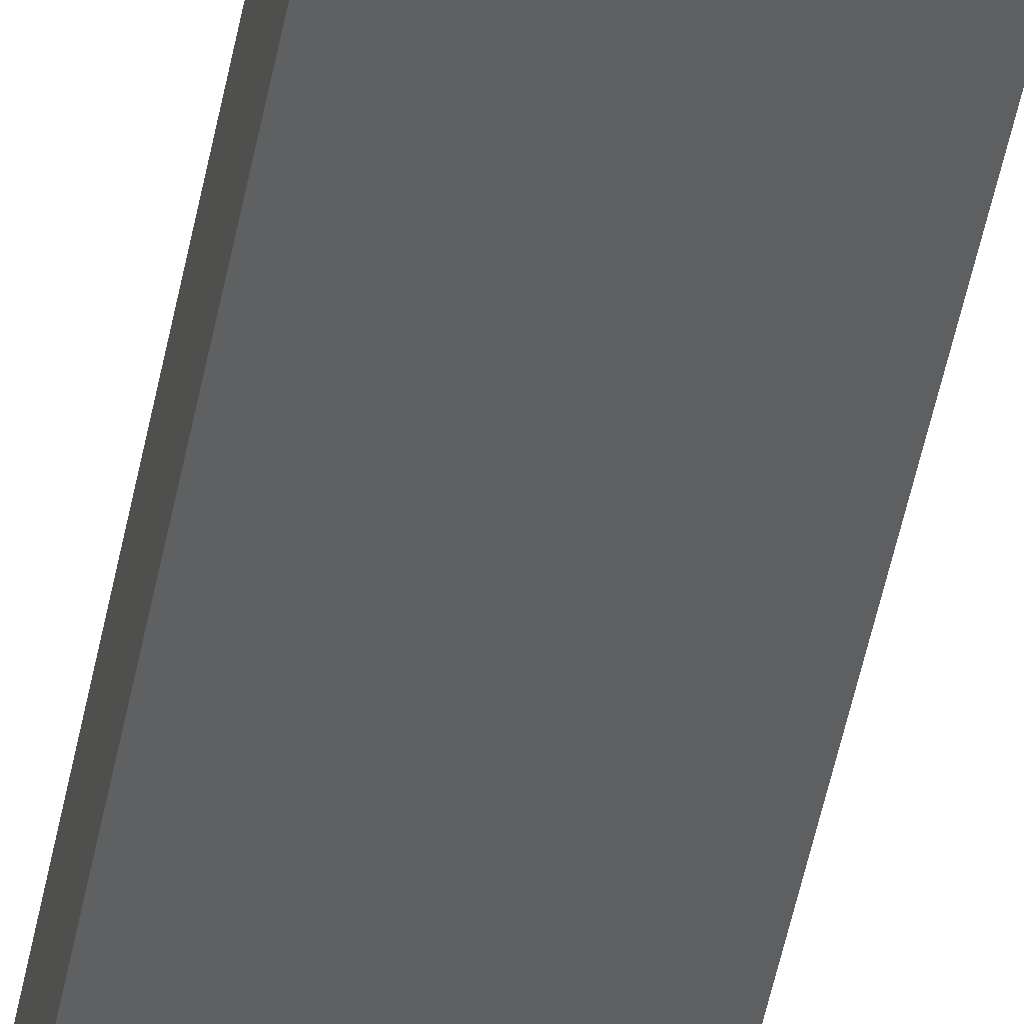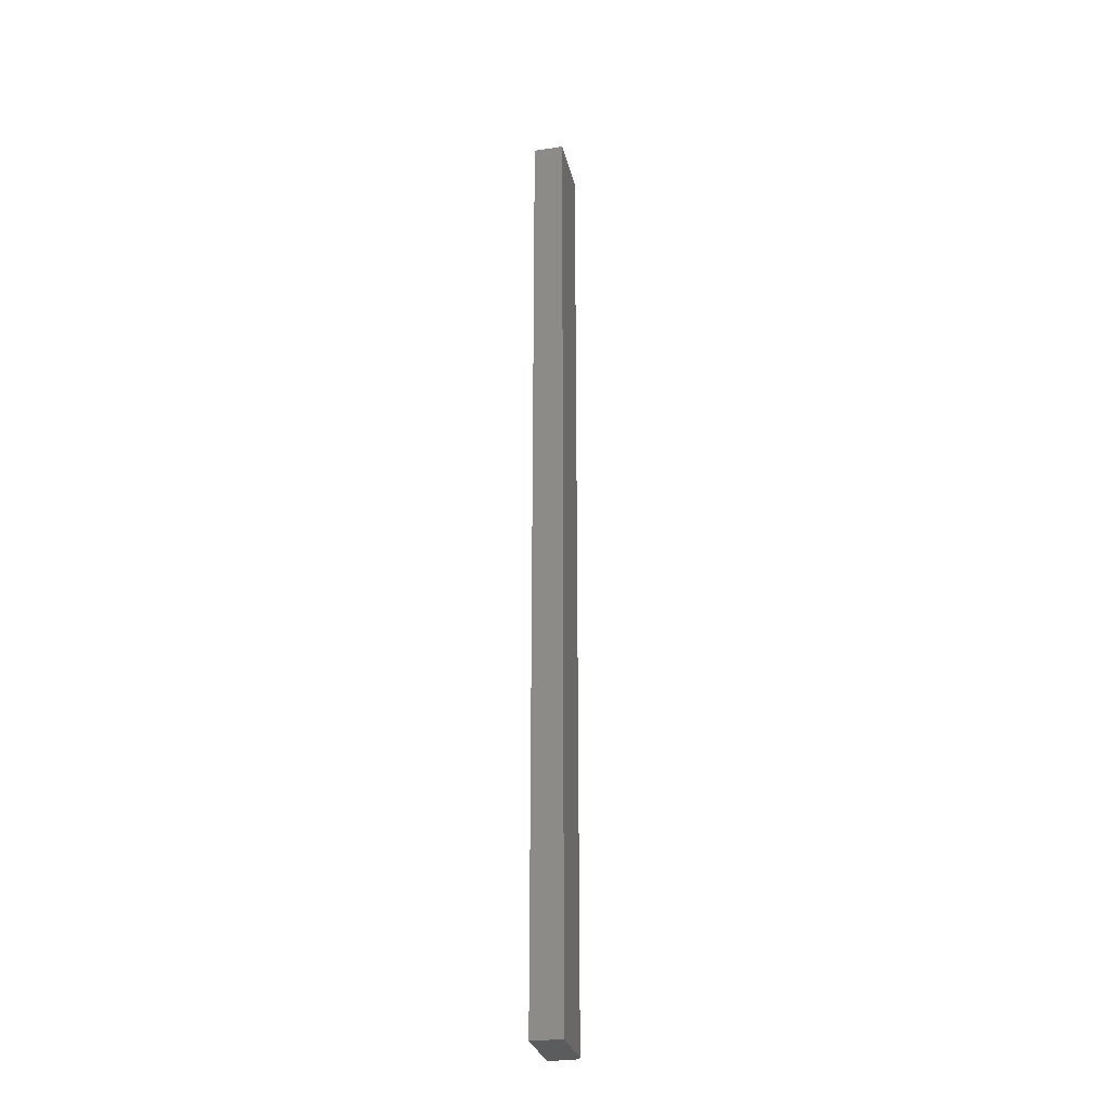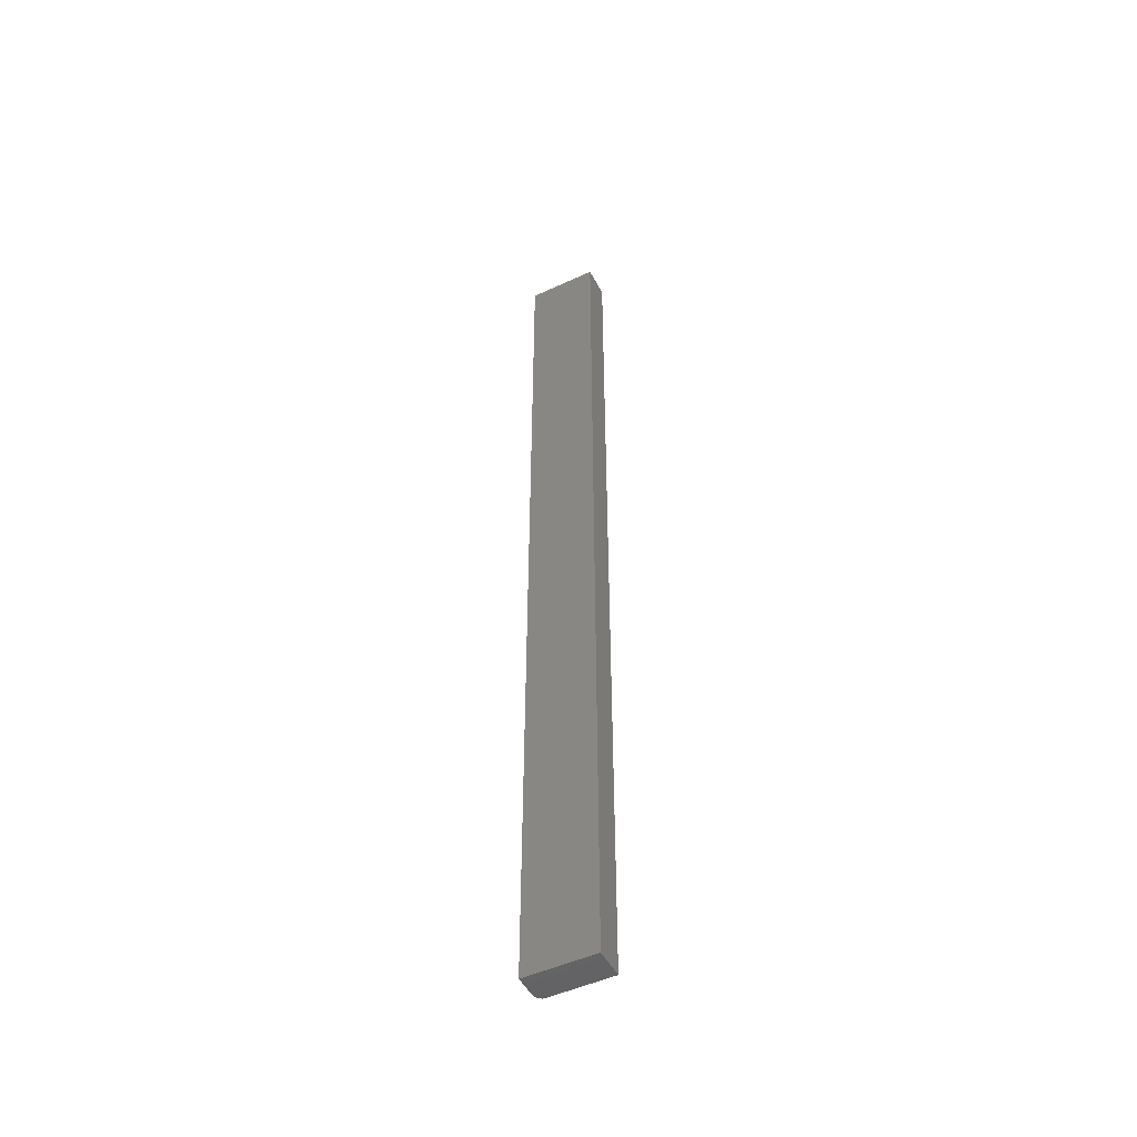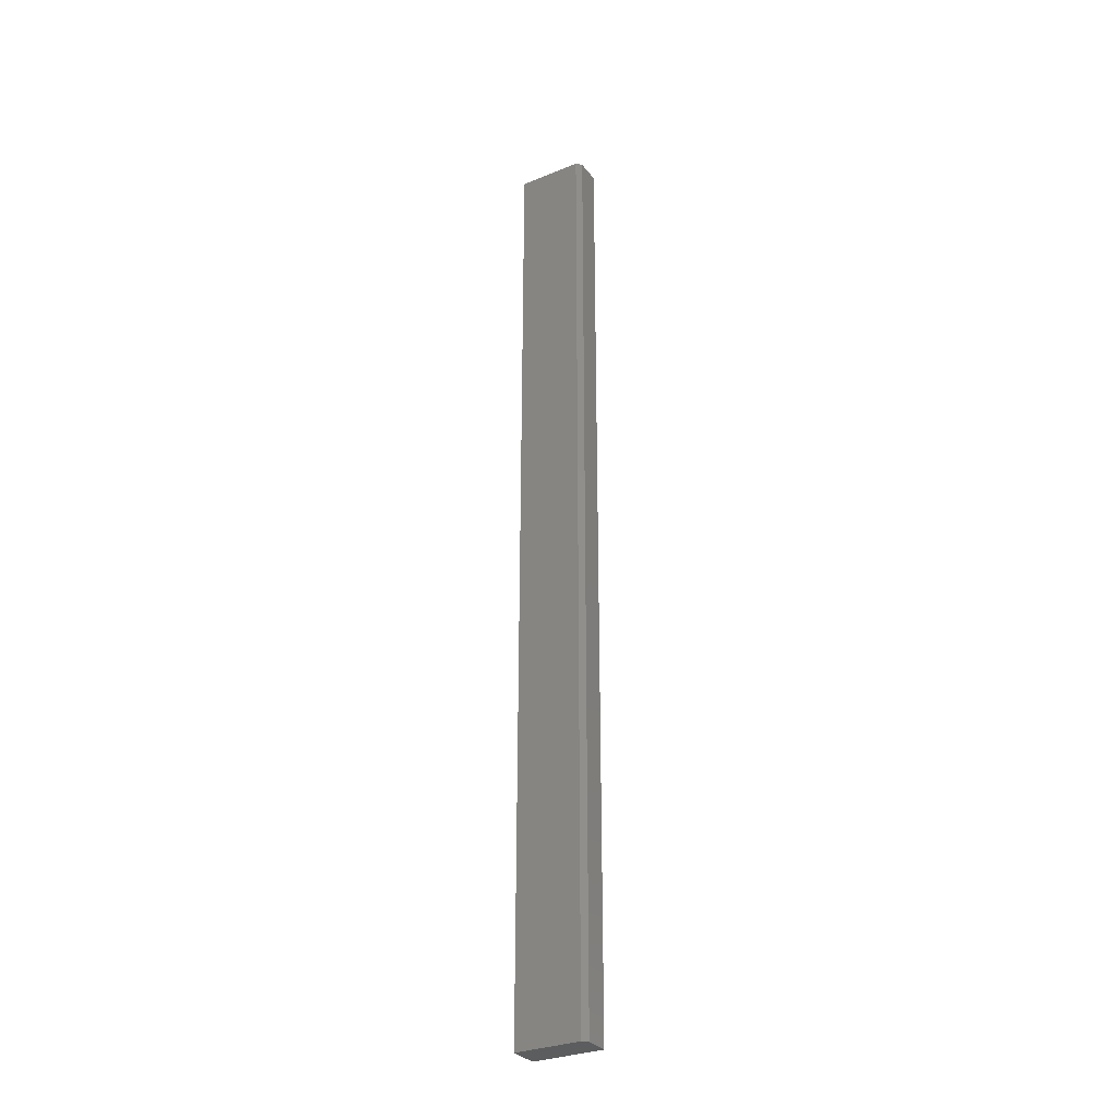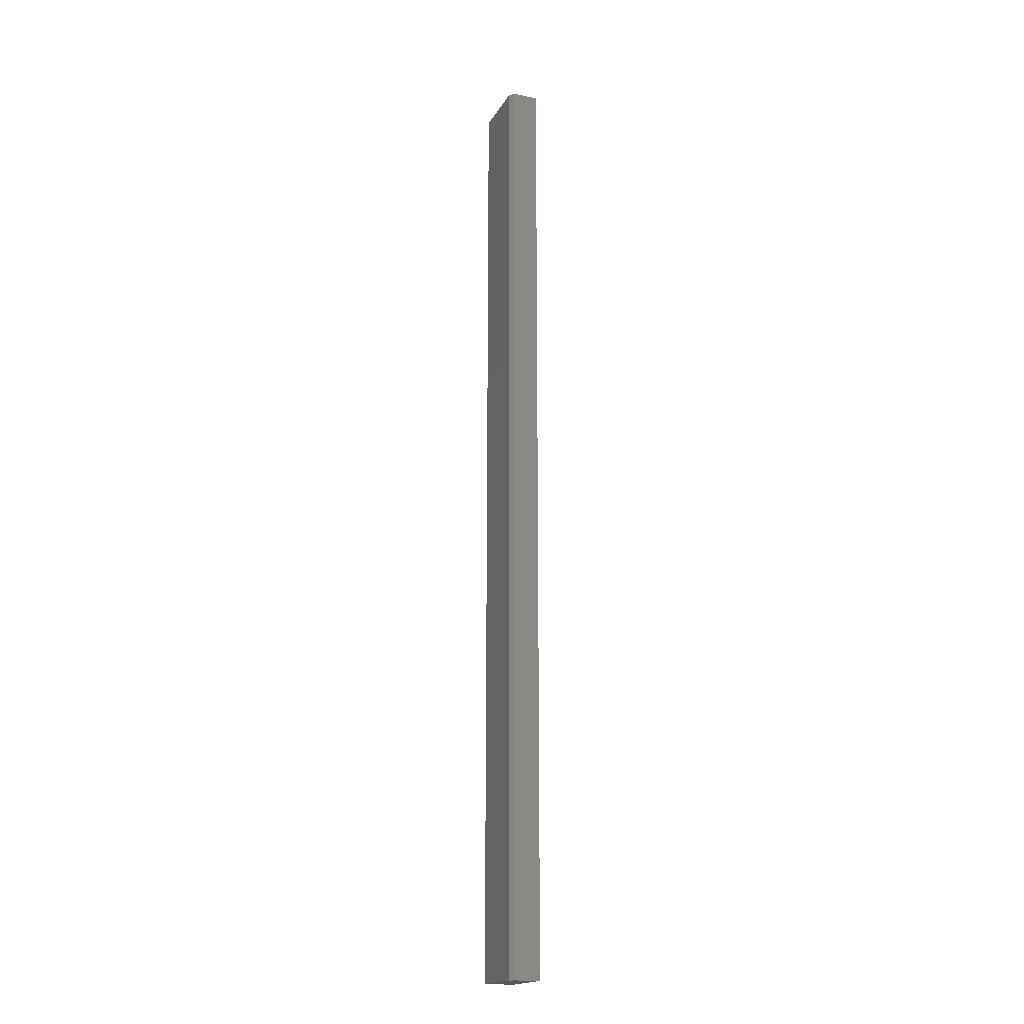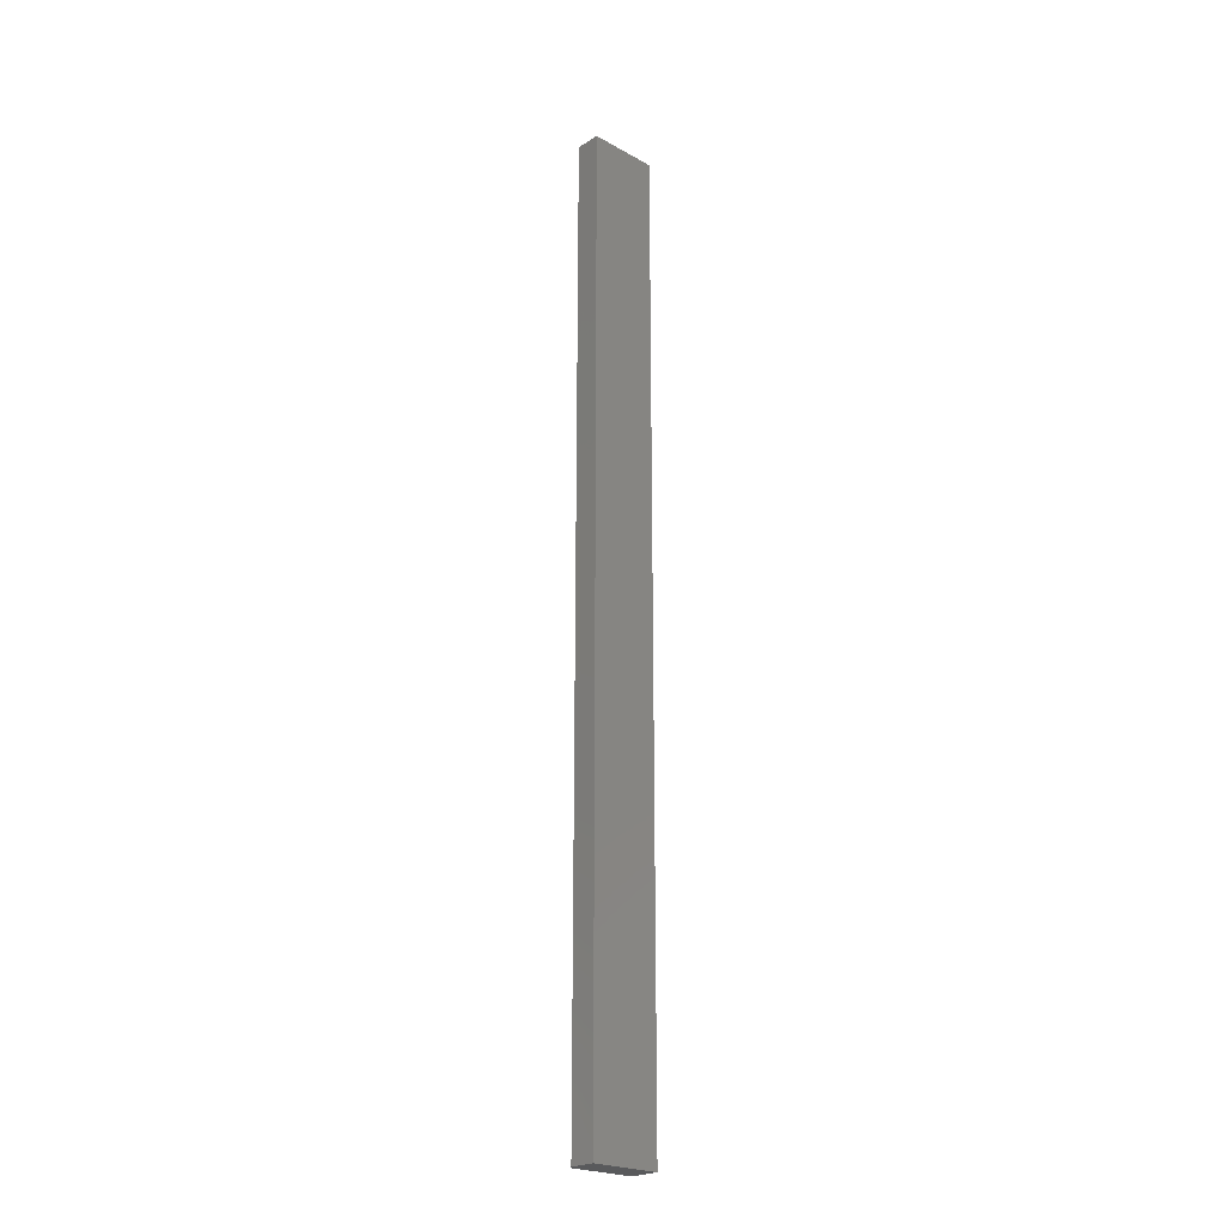
<metadata>
{"format":"stl","ext":"stl","renderer":"f3d","projection":"perspective","resolution":1024,"background":"white","views":[{"elev":-37.4,"azim":-8.7,"up":"+Z"},{"elev":-28.6,"azim":102.6,"up":"+Y"},{"elev":-49.5,"azim":27.1,"up":"+Y"},{"elev":-30.7,"azim":-149.6,"up":"+Y"},{"elev":-18.0,"azim":-111.3,"up":"+Y"},{"elev":-23.1,"azim":-43.3,"up":"+Y"}]}
</metadata>
<code>
# stl→obj: 10 verts, 16 faces
v -0.05469 -0.75 -0.01562
v -0.05469 -0.75 0.02393
v -0.05469 0.75 -0.01562
v -0.05469 0.75 0.02393
v 0.05469 -0.75 -0.02344
v 0.05469 -0.75 0.02393
v -0.04688 -0.75 -0.02344
v 0.05469 0.75 0.02393
v 0.05469 0.75 -0.02344
v -0.04688 0.75 -0.02344
f 1 2 3
f 3 2 4
f 5 6 7
f 7 6 2
f 7 2 1
f 8 9 4
f 4 9 10
f 4 10 3
f 5 7 9
f 9 7 10
f 7 1 10
f 10 1 3
f 5 9 6
f 6 9 8
f 8 4 6
f 6 4 2

</code>
